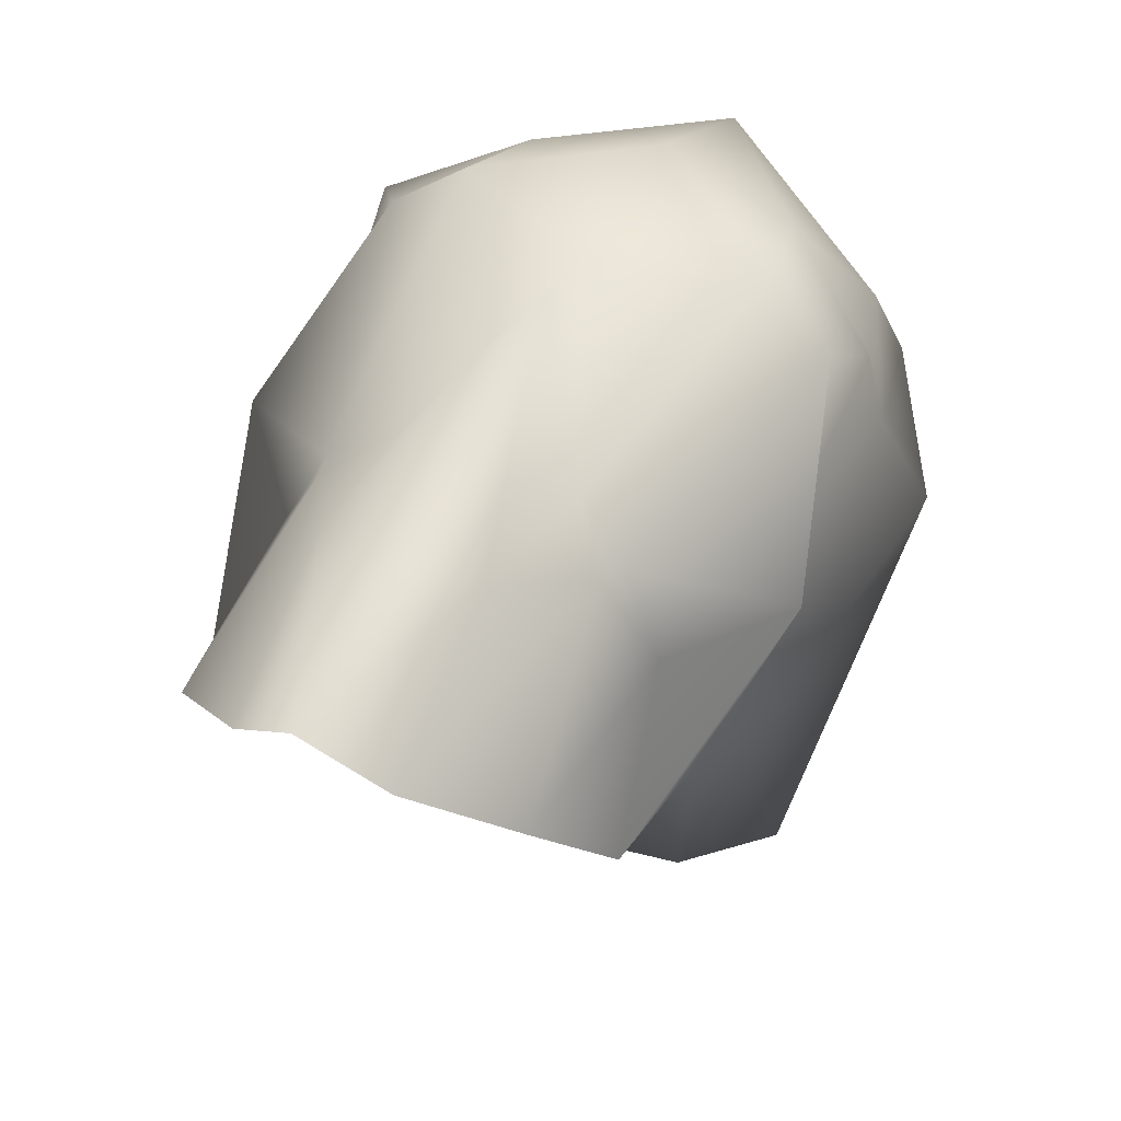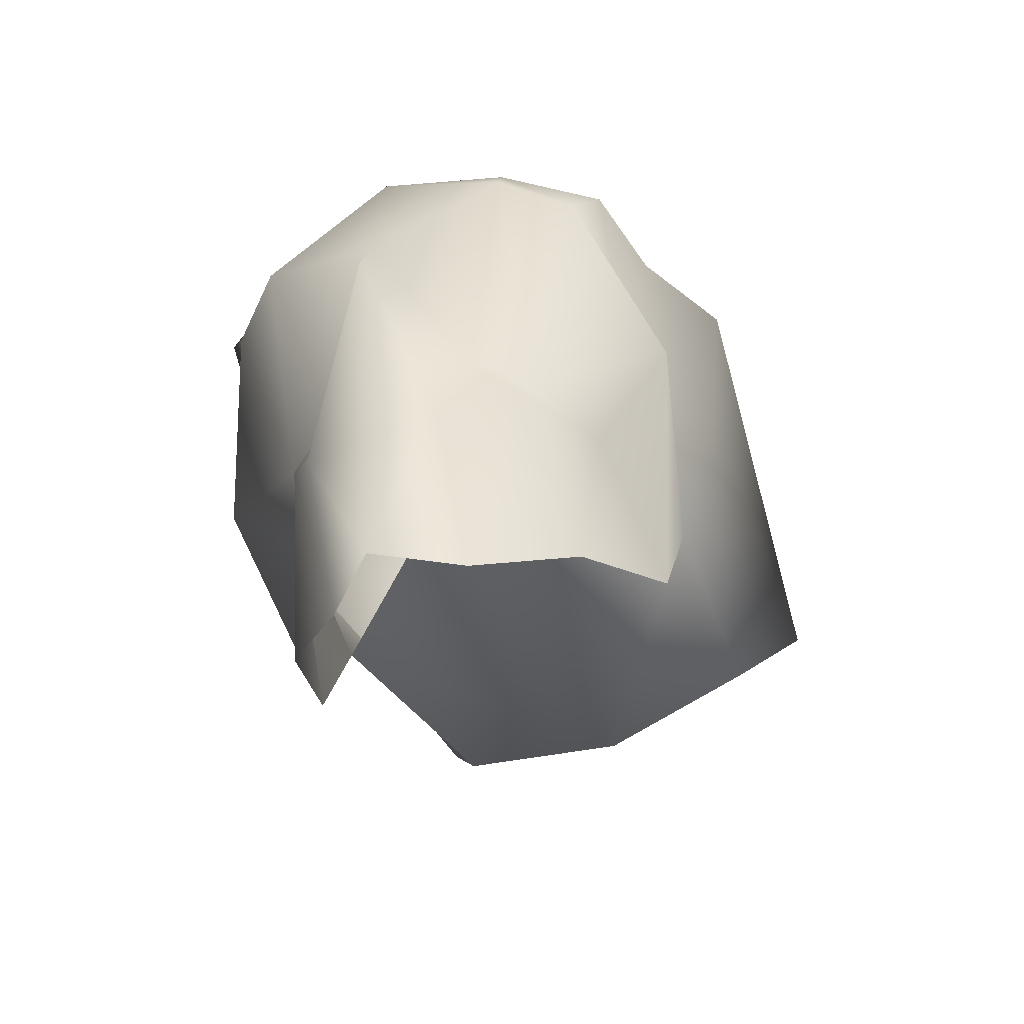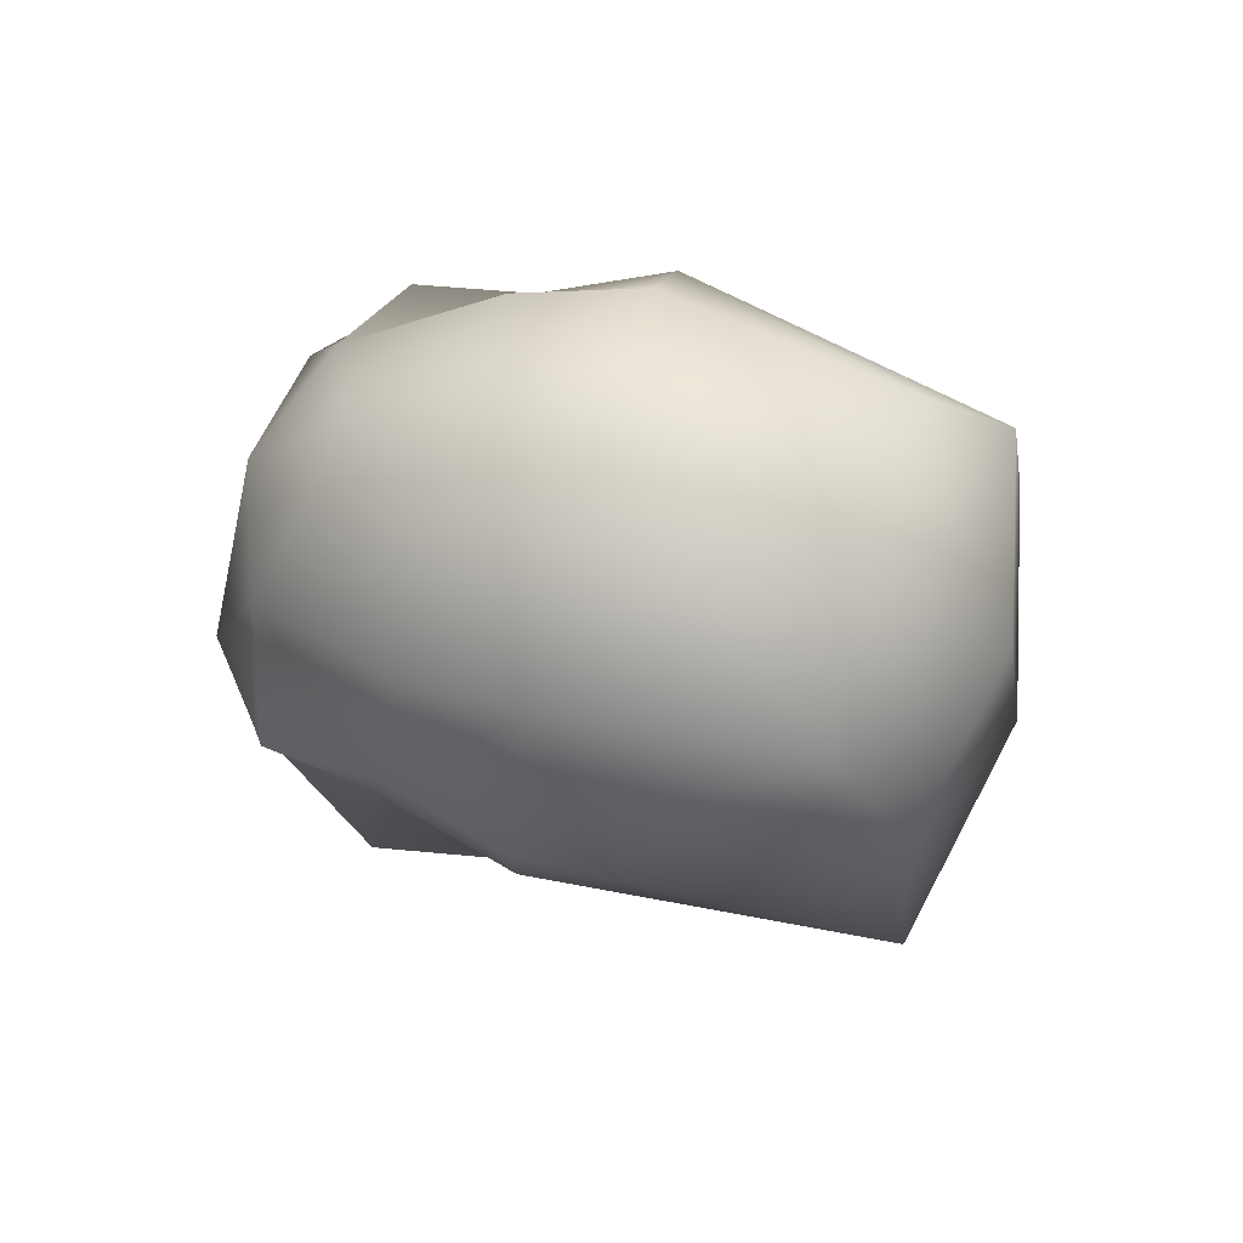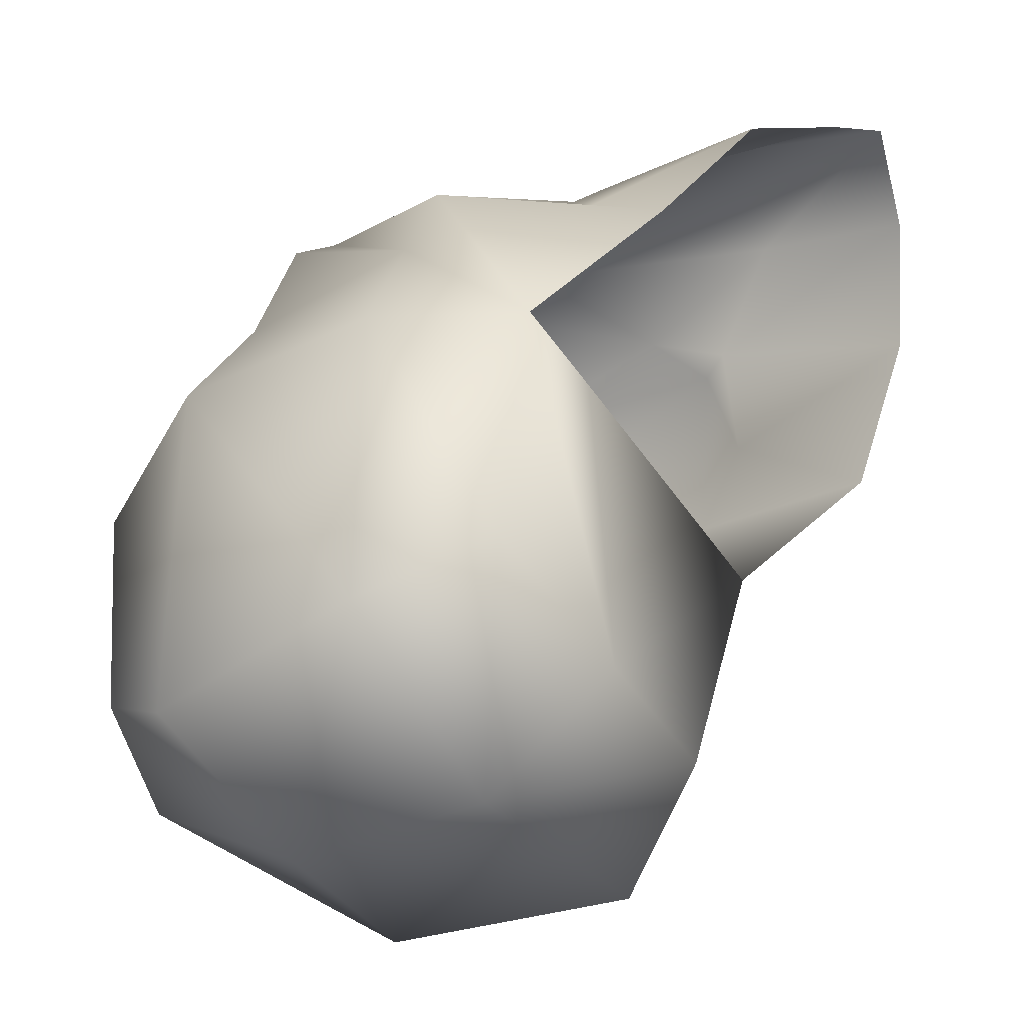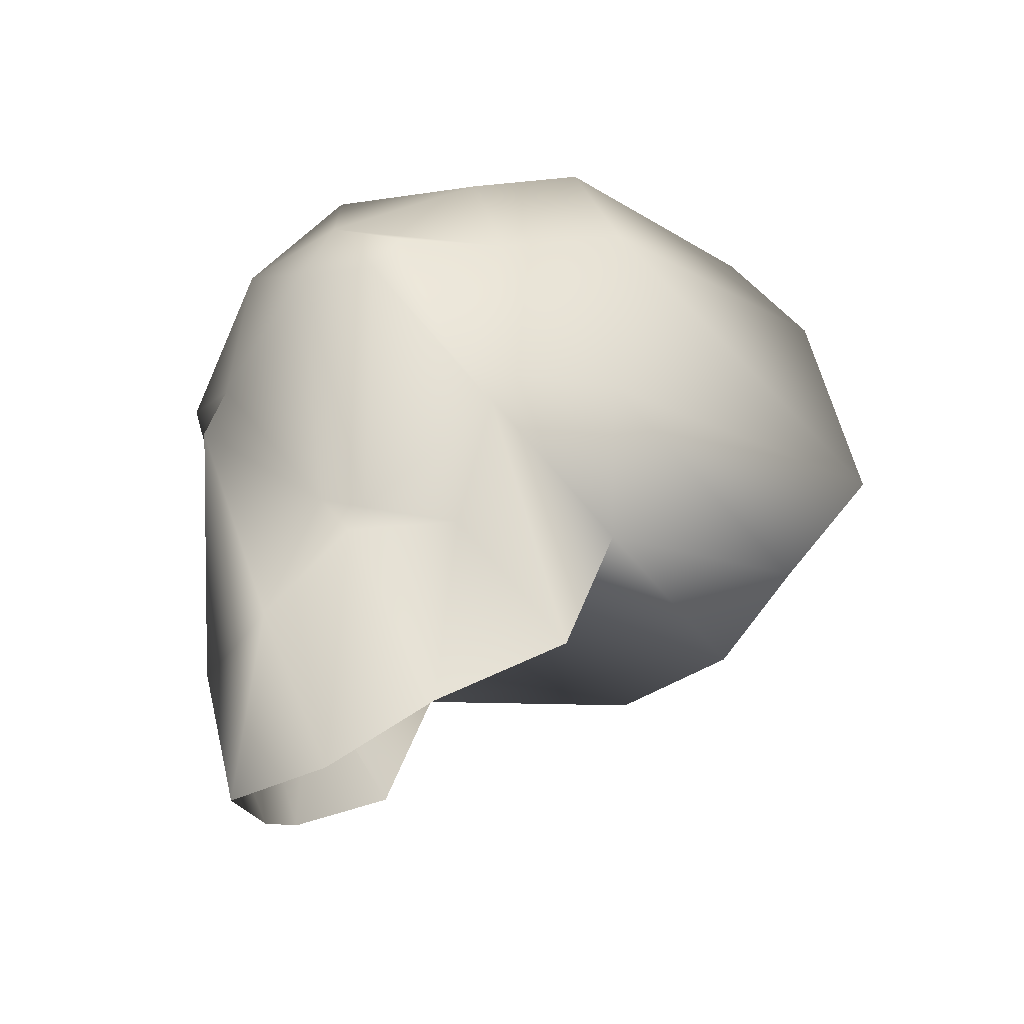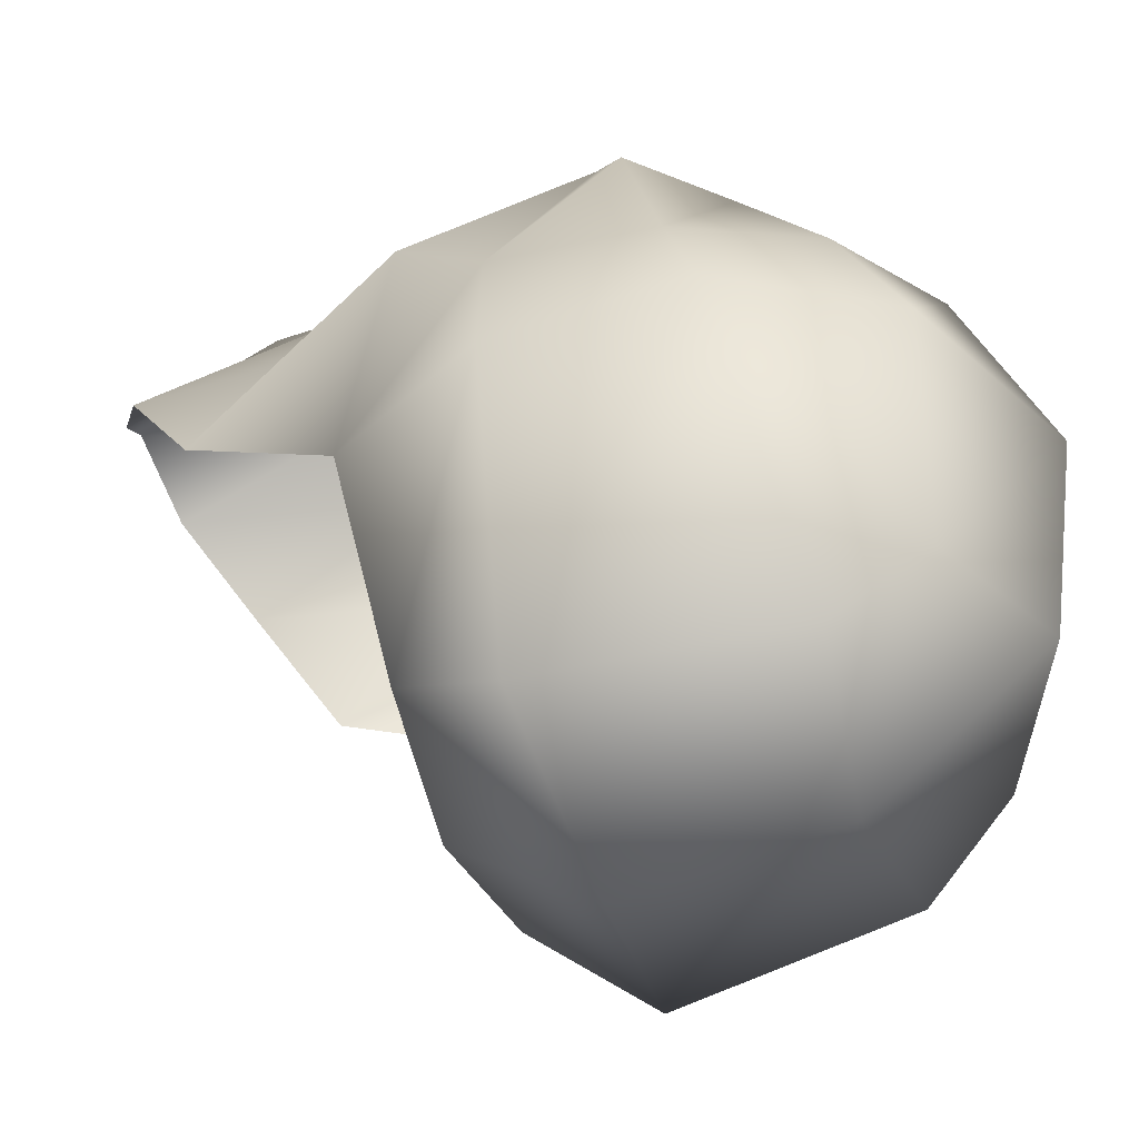
<metadata>
{"format":"obj","ext":"obj","renderer":"f3d","projection":"perspective","resolution":1024,"background":"white","views":[{"elev":52.0,"azim":25.8,"up":"+Z"},{"elev":-53.6,"azim":24.7,"up":"+Y"},{"elev":74.3,"azim":105.7,"up":"+Y"},{"elev":-49.8,"azim":-57.0,"up":"+Z"},{"elev":-34.8,"azim":59.8,"up":"+Y"},{"elev":-43.8,"azim":107.2,"up":"+Z"}]}
</metadata>
<code>
o Skull
v 0.1728 0.8881 -0.2647
v 0.1921 0.827 0.1381
v 0.1874 0.3226 0.151
v 0.07565 0.2099 0.3259
v 0.2476 0.5282 -0.3849
v 0.2355 0.4963 0.1713
v 0.1524 0.6248 0.3423
v 0.2045 0.7916 -0.3524
v 0.2568 0.6806 0.1342
v 0.1353 0.7276 0.2977
v 0.184 0.4063 -0.3082
v 0.2798 0.4236 0.1622
v 0.08722 0.3709 0.2723
v 0.2117 0.1912 0.02824
v 0.07501 0.0452 0.2427
v 0.2801 0.5075 0.003053
v 0.3015 0.7218 -0
v 0.2165 0.3484 -0.03312
v 0.1353 0.3056 0.2589
v 0.2223 0.6073 0.2853
v 0.2485 0.6401 0.2635
v 0.1463 0.3341 0.2456
v 0.2057 0.8976 -0
v 0.1671 0.1024 0.1648
v -0.1728 0.8881 -0.2647
v -0.1921 0.827 0.1381
v -0.1874 0.3226 0.151
v 0 0.9645 -0.2395
v 0 0.4089 0.1257
v 0 0.9074 0.2295
v 0 0.2059 0.3259
v -0.07565 0.2099 0.3259
v -0.2476 0.5282 -0.3849
v 0 0.5476 0.363
v -0.2355 0.4963 0.1713
v 0 0.5419 -0.4392
v -0.1524 0.6248 0.3423
v 0 0.7313 0.3437
v -0.2045 0.7916 -0.3524
v -0.2568 0.6806 0.1342
v 0 0.773 -0.4005
v -0.1353 0.7276 0.2977
v -0.184 0.4063 -0.3082
v -0.2798 0.4236 0.1622
v 0 0.3913 -0.3387
v -0.08722 0.3709 0.2723
v 0 0.477 0.3855
v 0 0.02078 0.3154
v 0 1 0.001272
v -0.2117 0.1912 0.02824
v -0.07501 0.0452 0.2427
v -0.2801 0.5075 0.003053
v -0.3015 0.7218 -0
v -0.2165 0.3484 -0.03312
v -0.1353 0.3056 0.2589
v -0.2223 0.6073 0.2853
v -0.2485 0.6401 0.2635
v -0.1463 0.3341 0.2456
v -0.2057 0.8976 -0
v -0.1671 0.1024 0.1648
f 1 28 49 23
f 10 2 30 38
f 41 28 1 8
f 24 14 3 19
f 1 23 17 8
f 48 15 4 31
f 22 20 7 13
f 18 16 6 12
f 5 36 41 8
f 13 7 34 47
f 20 21 10 7
f 45 11 18 29
f 16 17 9 6
f 7 10 38 34
f 4 13 47 31
f 14 18 12 3
f 19 22 13 4
f 5 8 17 16
f 11 5 16 18
f 9 2 10 21
f 23 49 30 2
f 23 2 9 17
f 36 5 11 45
f 3 12 22 19
f 6 9 21 20
f 12 6 20 22
f 15 24 19 4
f 25 59 49 28
f 42 38 30 26
f 41 39 25 28
f 60 55 27 50
f 25 39 53 59
f 48 31 32 51
f 58 46 37 56
f 54 44 35 52
f 33 39 41 36
f 46 47 34 37
f 56 37 42 57
f 45 29 54 43
f 52 35 40 53
f 37 34 38 42
f 32 31 47 46
f 50 27 44 54
f 55 32 46 58
f 33 52 53 39
f 43 54 52 33
f 40 57 42 26
f 59 26 30 49
f 59 53 40 26
f 36 45 43 33
f 27 55 58 44
f 35 56 57 40
f 44 58 56 35
f 51 32 55 60

</code>
